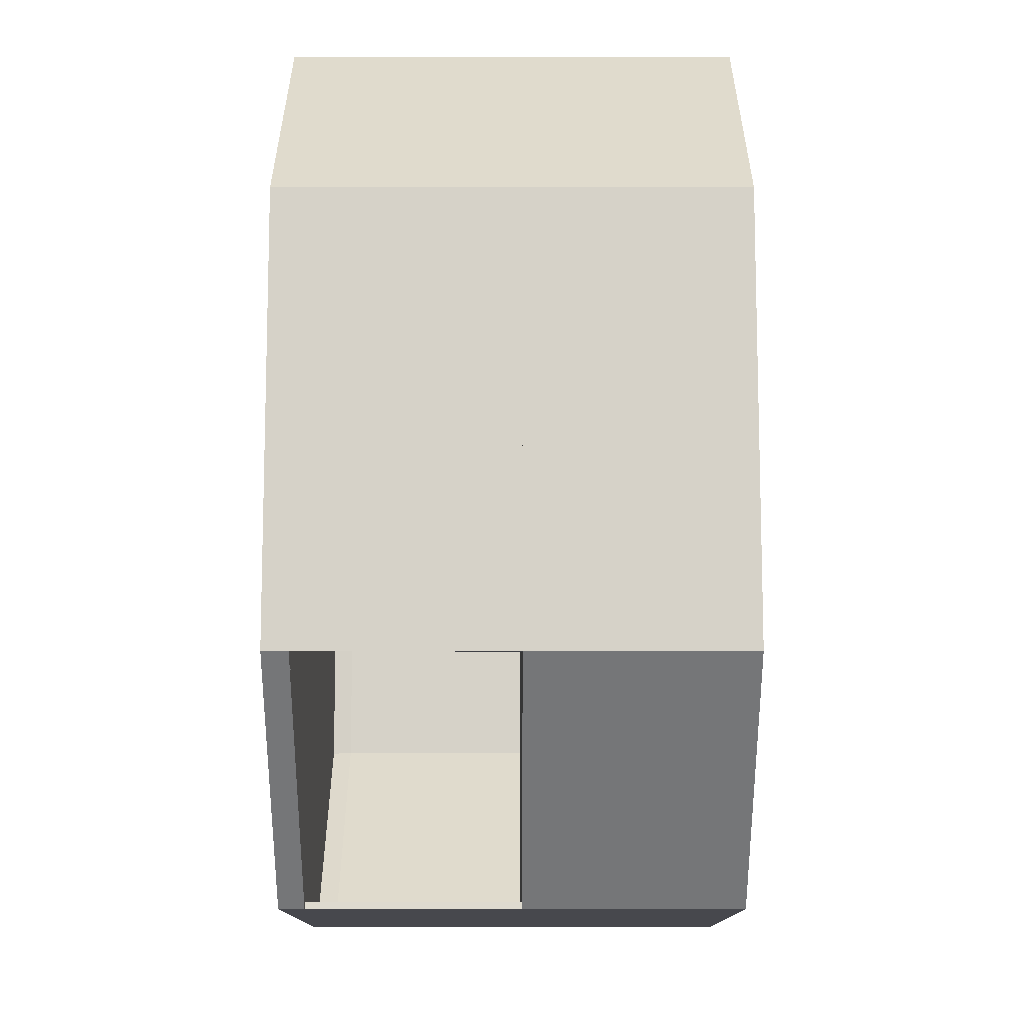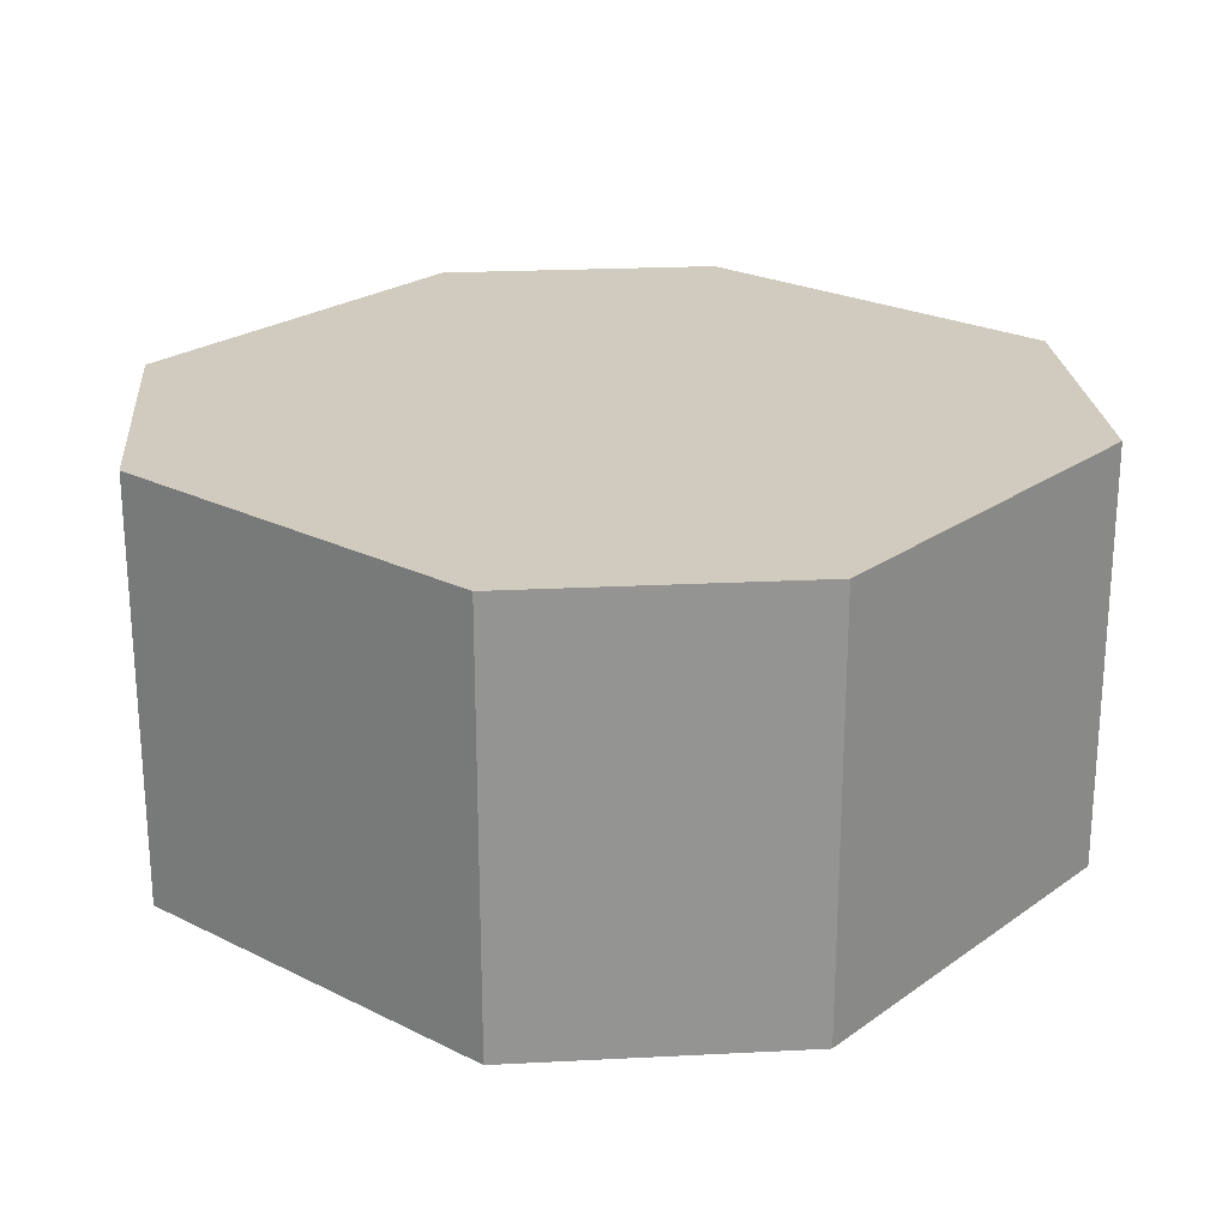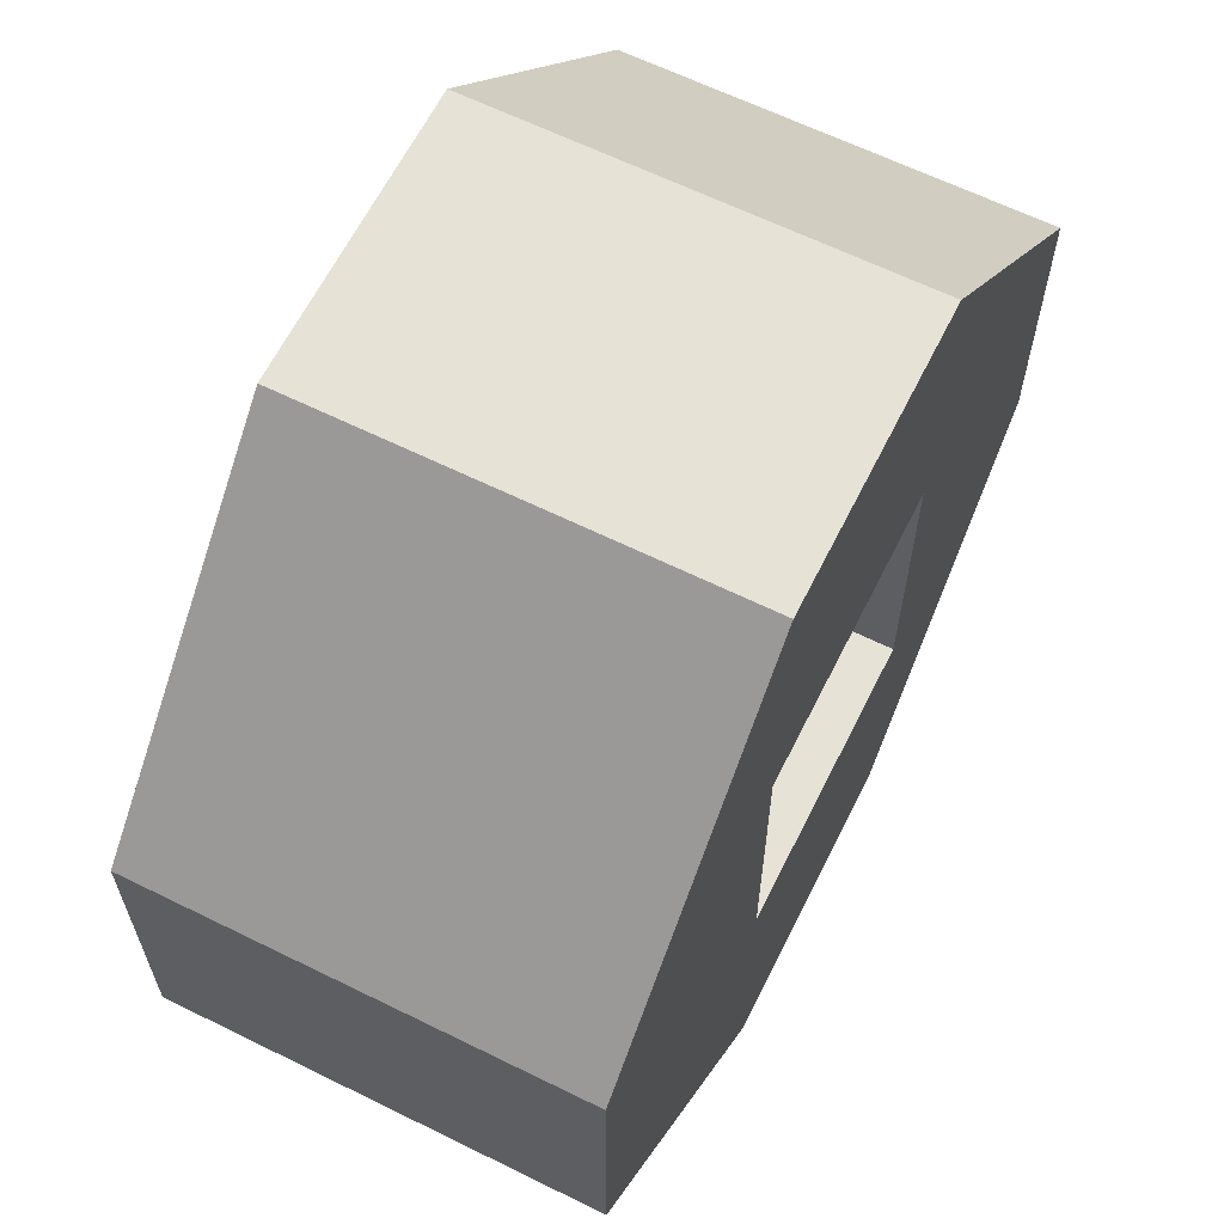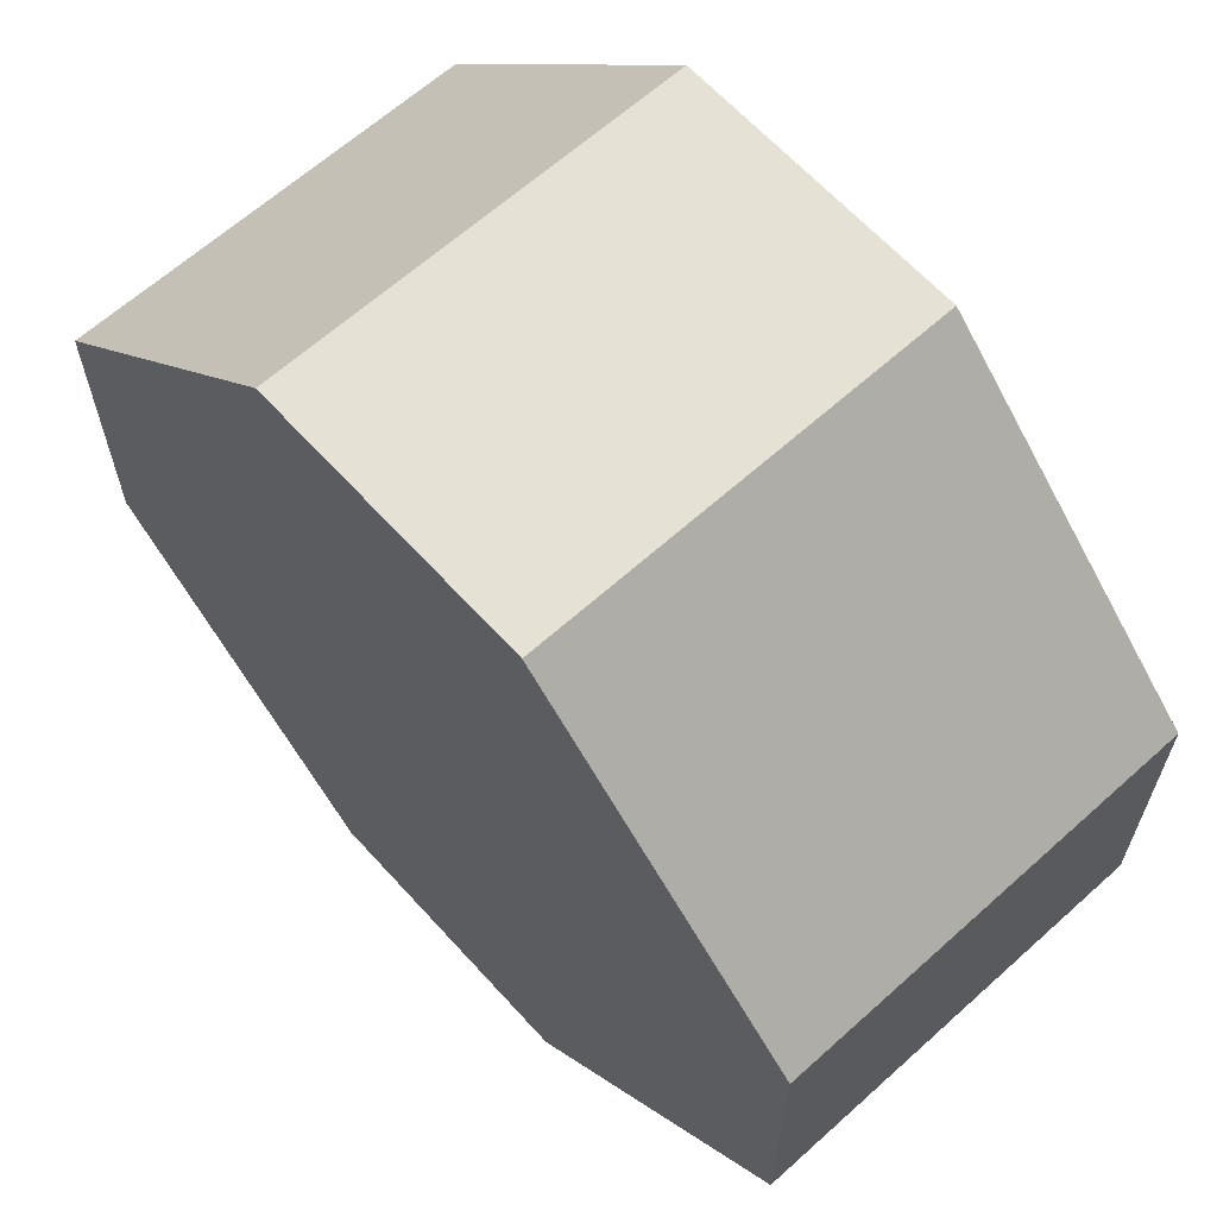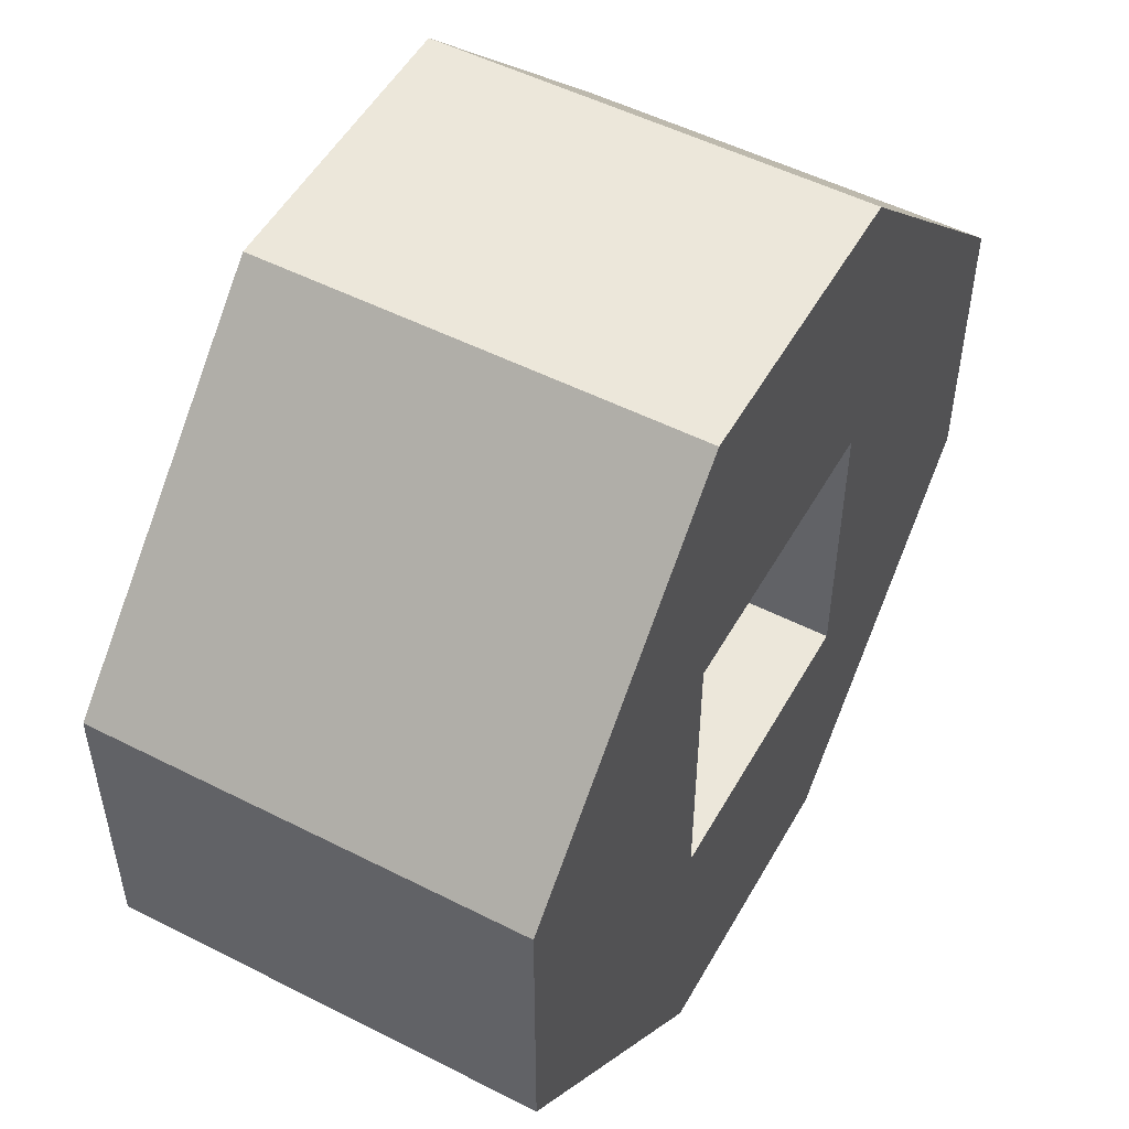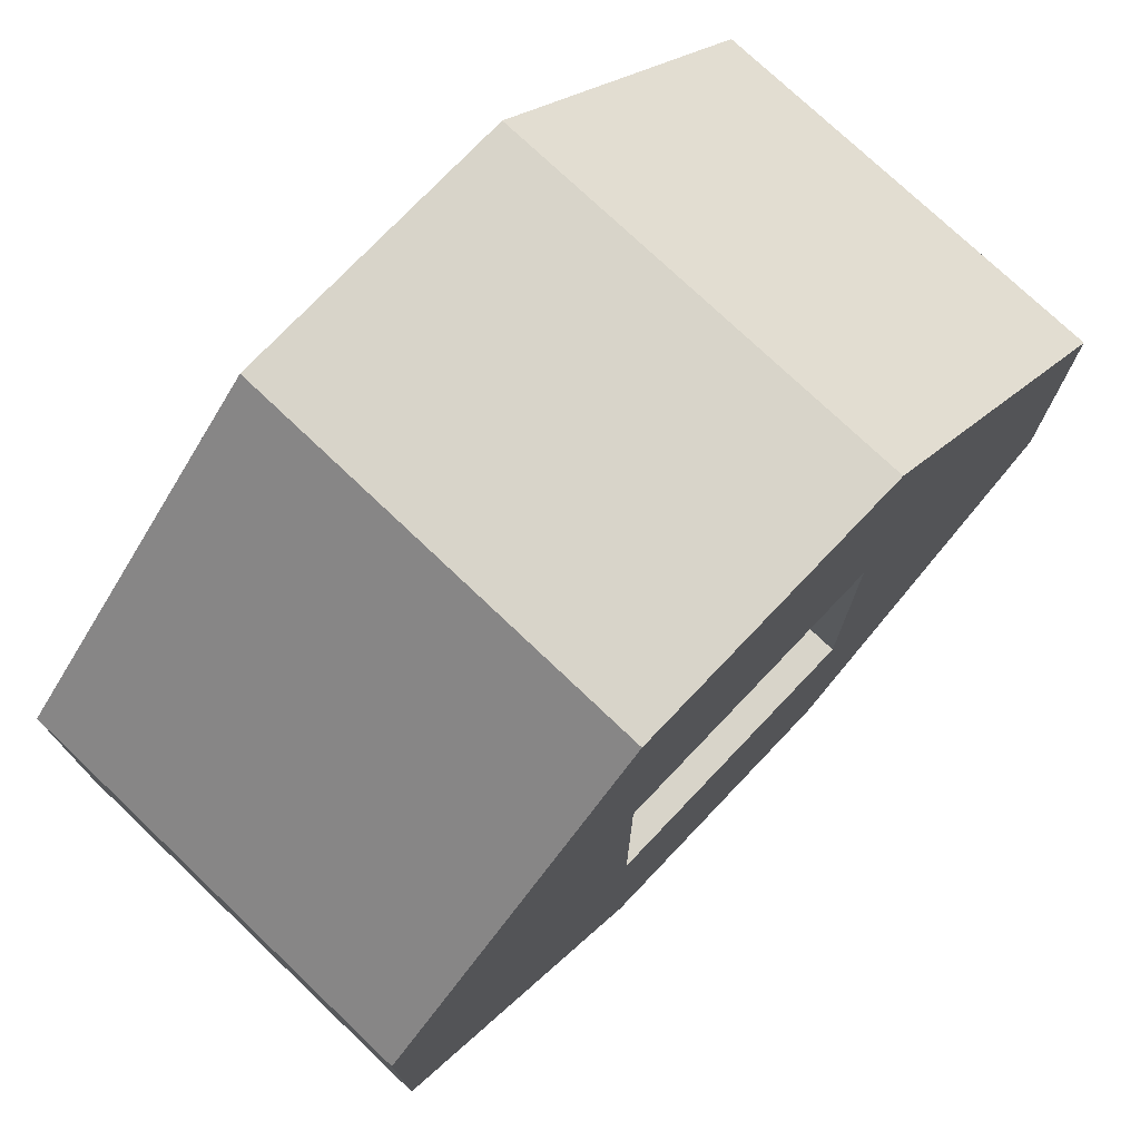
<metadata>
{"format":"obj","ext":"obj","renderer":"f3d","projection":"perspective","resolution":1024,"background":"white","views":[{"elev":-56.8,"azim":-90.0,"up":"+Z"},{"elev":23.4,"azim":-94.9,"up":"+Y"},{"elev":63.3,"azim":-63.5,"up":"+Z"},{"elev":64.1,"azim":-132.2,"up":"+Z"},{"elev":51.9,"azim":-61.2,"up":"+Z"},{"elev":75.2,"azim":-46.4,"up":"+Z"}]}
</metadata>
<code>
o Octagon_Grid.002
v -1 0.4661 0.3333
v -0.3333 0 1
v 0.3333 0 1
v -0.3333 0.4661 0.3333
v -1 0 0.3333
v -0.3333 0 0.3333
v 0.3333 0 0.3333
v 1 0 0.3333
v -1 0 -0.3333
v -0.3333 0 -0.3333
v 0.3333 0 -0.3333
v 1 0 -0.3333
v 0.3333 0.4661 1
v -0.3333 0 -1
v 0.3333 0 -1
v -0.3333 0.4661 1
v 0.3333 0.4661 0.3333
v 1 0.4661 0.3333
v -1 0.4661 -0.3333
v -0.3333 0.4661 -0.3333
v 0.3333 0.4661 -0.3333
v 1 0.4661 -0.3333
v -0.3333 0.4661 -1
v 0.3333 0.4661 -1
v -0.3333 0.4661 1
v 0.3333 0.4661 1
v -1 0.4661 0.3333
v 1 0.4661 0.3333
v -1 0.4661 -0.3333
v 1 0.4661 -0.3333
v -0.3333 0.4661 -1
v 0.3333 0.4661 -1
v -0.3333 0.9188 1
v 0.3333 0.9188 1
v -1 0.9188 0.3333
v 1 0.9188 0.3333
v -1 0.9188 -0.3333
v 1 0.9188 -0.3333
v -0.3333 0.9188 -1
v 0.3333 0.9188 -1
v -0.3333 0.9736 1
v 0.3333 0.9736 1
v -1 0.9736 0.3333
v 1 0.9736 0.3333
v -1 0.9736 -0.3333
v 1 0.9736 -0.3333
v -0.3333 0.9736 -1
v 0.3333 0.9736 -1
v -0.9892 0.4567 0.3289
v -0.3289 0.009454 0.9892
v 0.3289 0.009454 0.9892
v -0.3379 0.4526 0.3379
v -0.9892 0.009454 0.3289
v -0.3379 0.01357 0.3379
v 0.3379 0.01357 0.3379
v 0.9892 0.009454 0.3289
v -0.9892 0.009454 -0.3289
v -0.3379 0.01357 -0.3379
v 0.3379 0.01357 -0.3379
v 0.9892 0.009454 -0.3289
v 0.3289 0.4567 0.9892
v -0.3289 0.009454 -0.9892
v 0.3289 0.009454 -0.9892
v -0.3289 0.4567 0.9892
v 0.3379 0.4526 0.3379
v 0.9892 0.4567 0.3289
v -0.9892 0.4567 -0.3289
v -0.3379 0.4526 -0.3379
v 0.3379 0.4526 -0.3379
v 0.9892 0.4567 -0.3289
v -0.3289 0.4567 -0.9892
v 0.3289 0.4567 -0.9892
v -0.3276 0.4661 0.9861
v 0.3276 0.4661 0.9861
v -0.9861 0.4661 0.3276
v 0.9861 0.4661 0.3276
v -0.9861 0.4661 -0.3276
v 0.9861 0.4661 -0.3276
v -0.3227 0.4661 -0.9894
v 0.3227 0.4661 -0.9894
v -0.3276 0.9188 0.9861
v 0.3276 0.9188 0.9861
v -0.9861 0.9188 0.3276
v 0.9861 0.9188 0.3276
v -0.9861 0.9188 -0.3276
v 0.9861 0.9188 -0.3276
v -0.3258 0.9188 -0.9871
v 0.3258 0.9188 -0.9871
v -0.3289 0.9642 0.9892
v 0.3289 0.9642 0.9892
v -0.9892 0.9642 0.3289
v 0.9892 0.9642 0.3289
v -0.9892 0.9642 -0.3289
v 0.9892 0.9642 -0.3289
v -0.3289 0.9642 -0.9892
v 0.3289 0.9642 -0.9892
f 7 8 3
f 2 6 7 3
f 6 2 5
f 5 9 10 6
f 17 13 18
f 7 11 12 8
f 9 14 10
f 10 14 15 11
f 11 15 12
f 16 13 17 4
f 4 1 16
f 1 4 20 19
f 17 18 22 21
f 19 20 23
f 20 21 24 23
f 21 22 24
f 6 10 20 4
f 8 12 22 18
f 14 9 19 23
f 3 8 18 13
f 12 15 24 22
f 7 6 4 17
f 11 7 17 21
f 9 5 1 19
f 5 2 16 1
f 10 11 21 20
f 15 14 23 24
f 2 3 13 16
f 24 23 31 32
f 19 1 27 29
f 13 18 28 26
f 1 16 25 27
f 18 22 30 28
f 23 19 29 31
f 16 13 26 25
f 22 24 32 30
f 29 27 35 37
f 27 25 33 35
f 26 28 36 34
f 31 29 37 39
f 25 26 34 33
f 28 30 38 36
f 30 32 40 38
f 35 33 41 43
f 48 47 45 43 41 42 44 46
f 39 37 45 47
f 33 34 42 41
f 40 39 47 48
f 36 38 46 44
f 34 36 44 42
f 38 40 48 46
f 37 35 43 45
f 55 51 56
f 50 51 55 54
f 54 53 50
f 53 54 58 57
f 65 66 61
f 55 56 60 59
f 57 58 62
f 58 59 63 62
f 59 60 63
f 64 52 65 61
f 52 64 49
f 49 67 68 52
f 65 69 70 66
f 67 71 68
f 68 71 72 69
f 69 72 70
f 54 52 68 58
f 56 66 70 60
f 62 71 67 57
f 51 61 66 56
f 60 70 72 63
f 55 65 52 54
f 59 69 65 55
f 57 67 49 53
f 53 49 64 50
f 58 68 69 59
f 63 72 71 62
f 50 64 61 51
f 72 80 79 71
f 67 77 75 49
f 61 74 76 66
f 49 75 73 64
f 66 76 78 70
f 71 79 77 67
f 64 73 74 61
f 70 78 80 72
f 77 85 83 75
f 75 83 81 73
f 74 82 84 76
f 79 87 85 77
f 73 81 82 74
f 76 84 86 78
f 78 86 88 80
f 83 91 89 81
f 96 94 92 90 89 91 93 95
f 87 95 93 85
f 81 89 90 82
f 88 96 95 87
f 84 92 94 86
f 82 90 92 84
f 86 94 96 88
f 85 93 91 83
f 32 31 79 80
f 31 39 87 79
f 40 32 80 88
f 39 40 88 87

</code>
